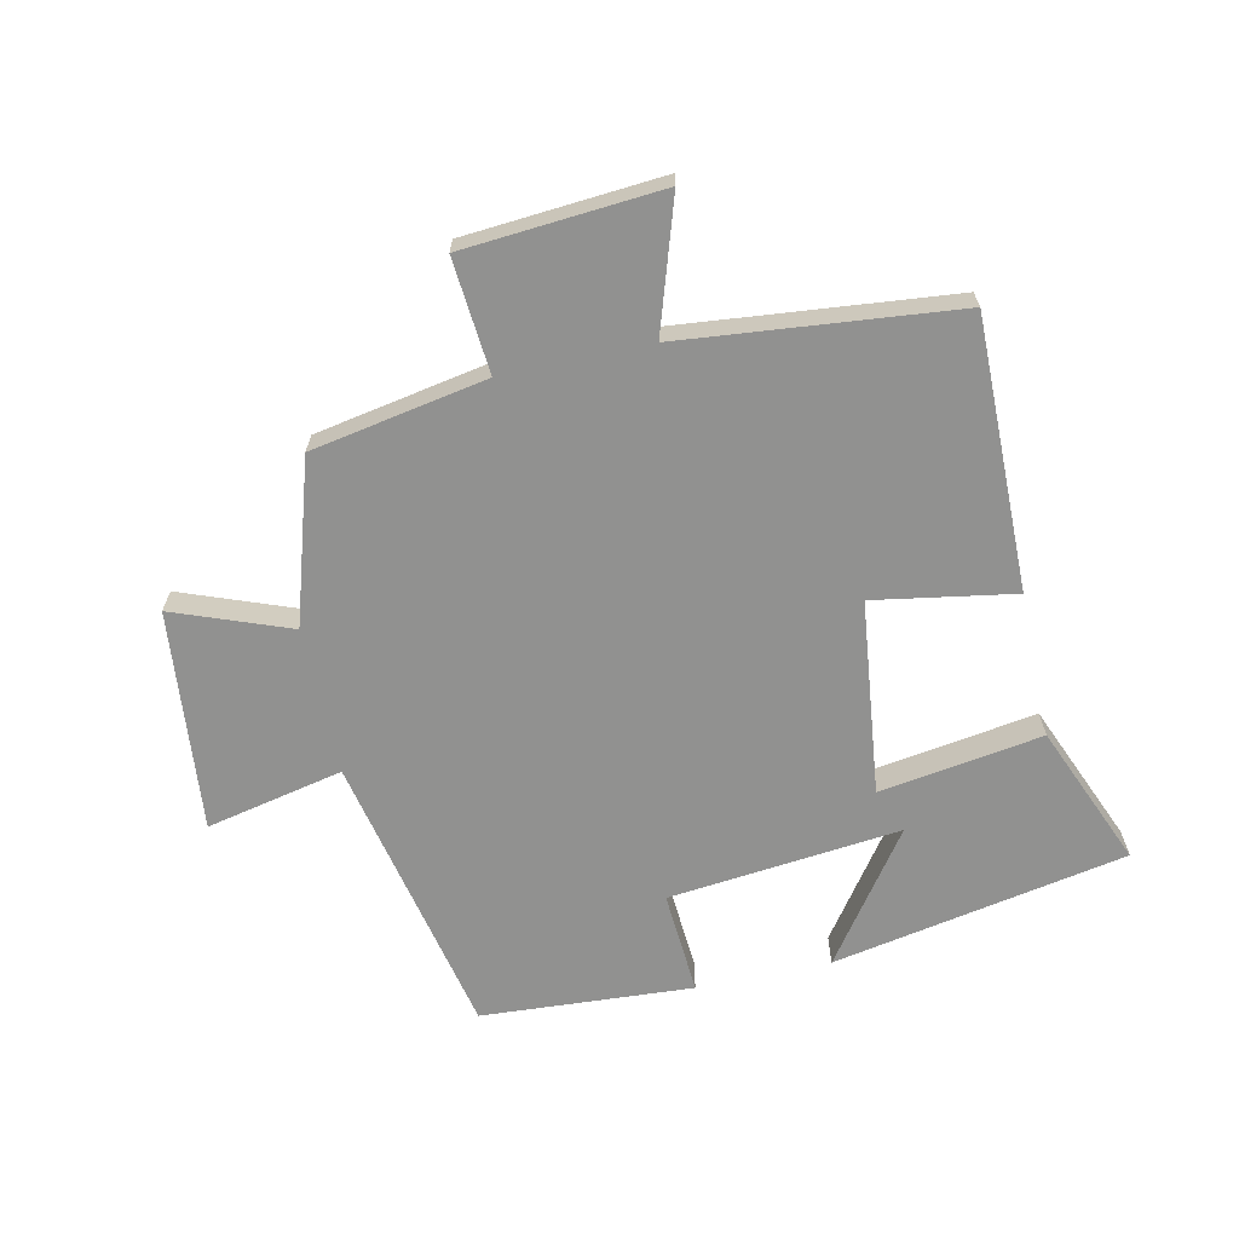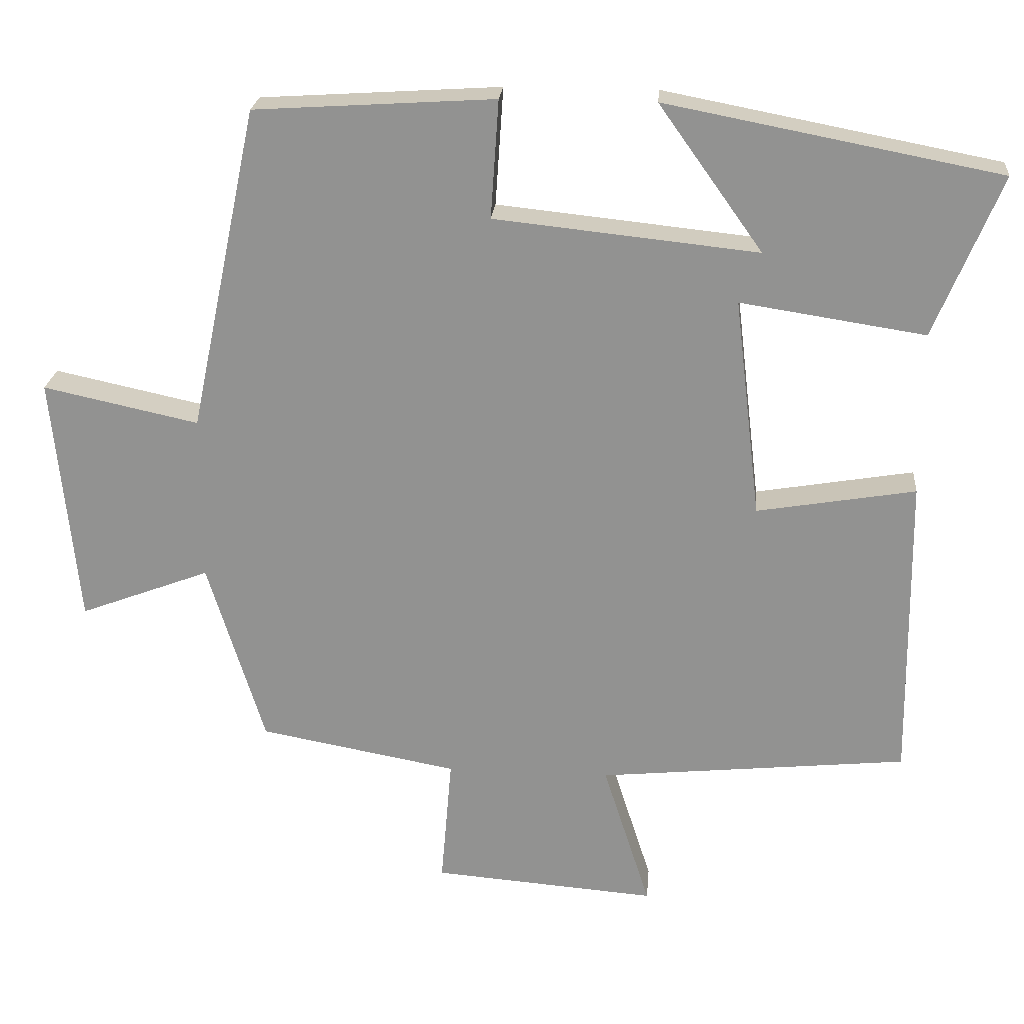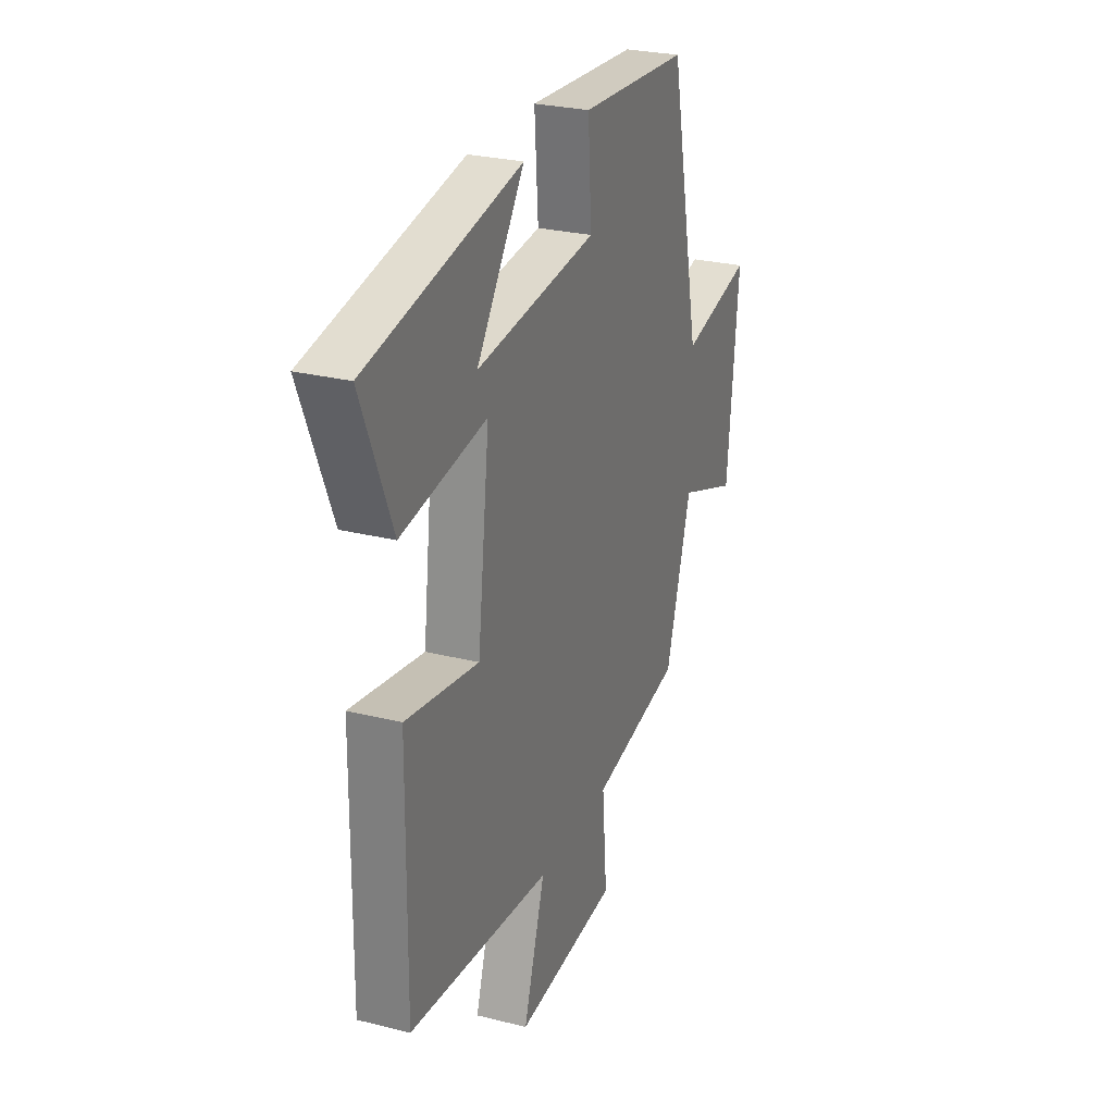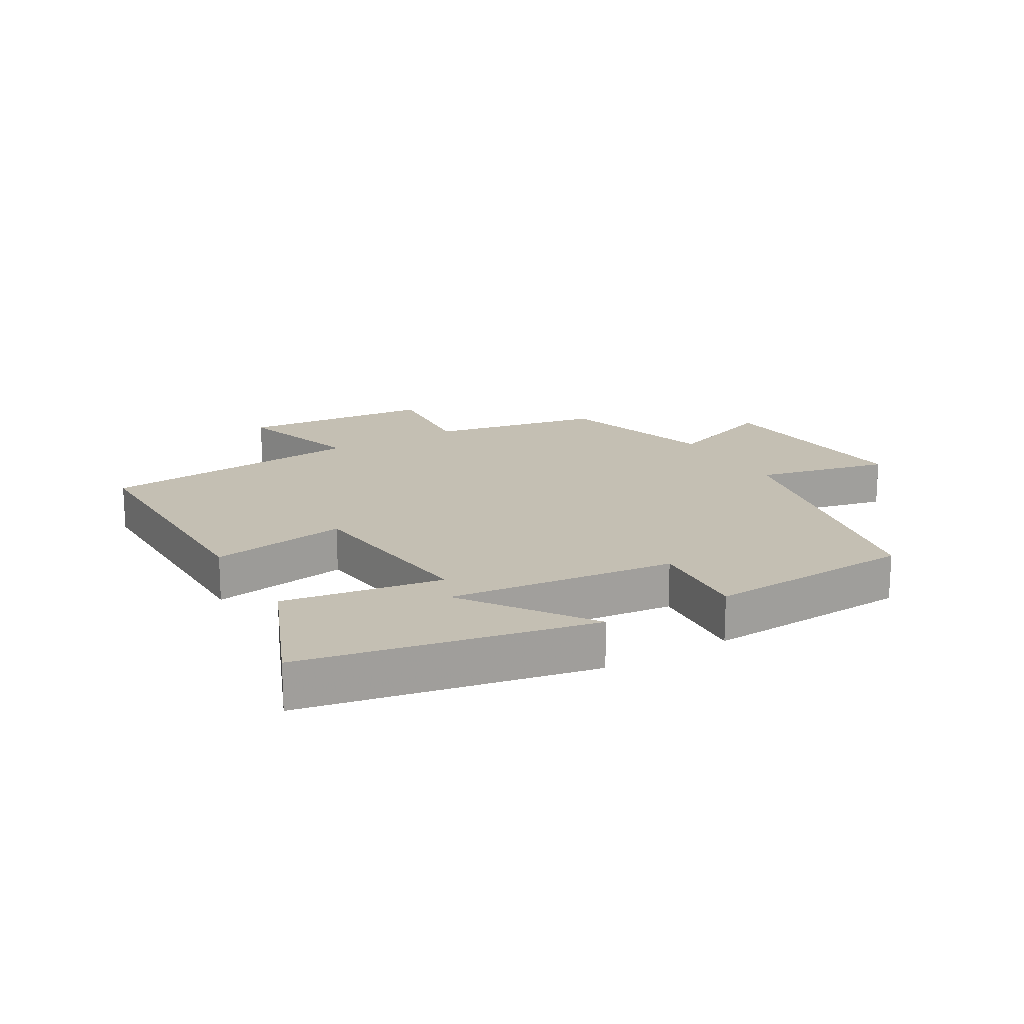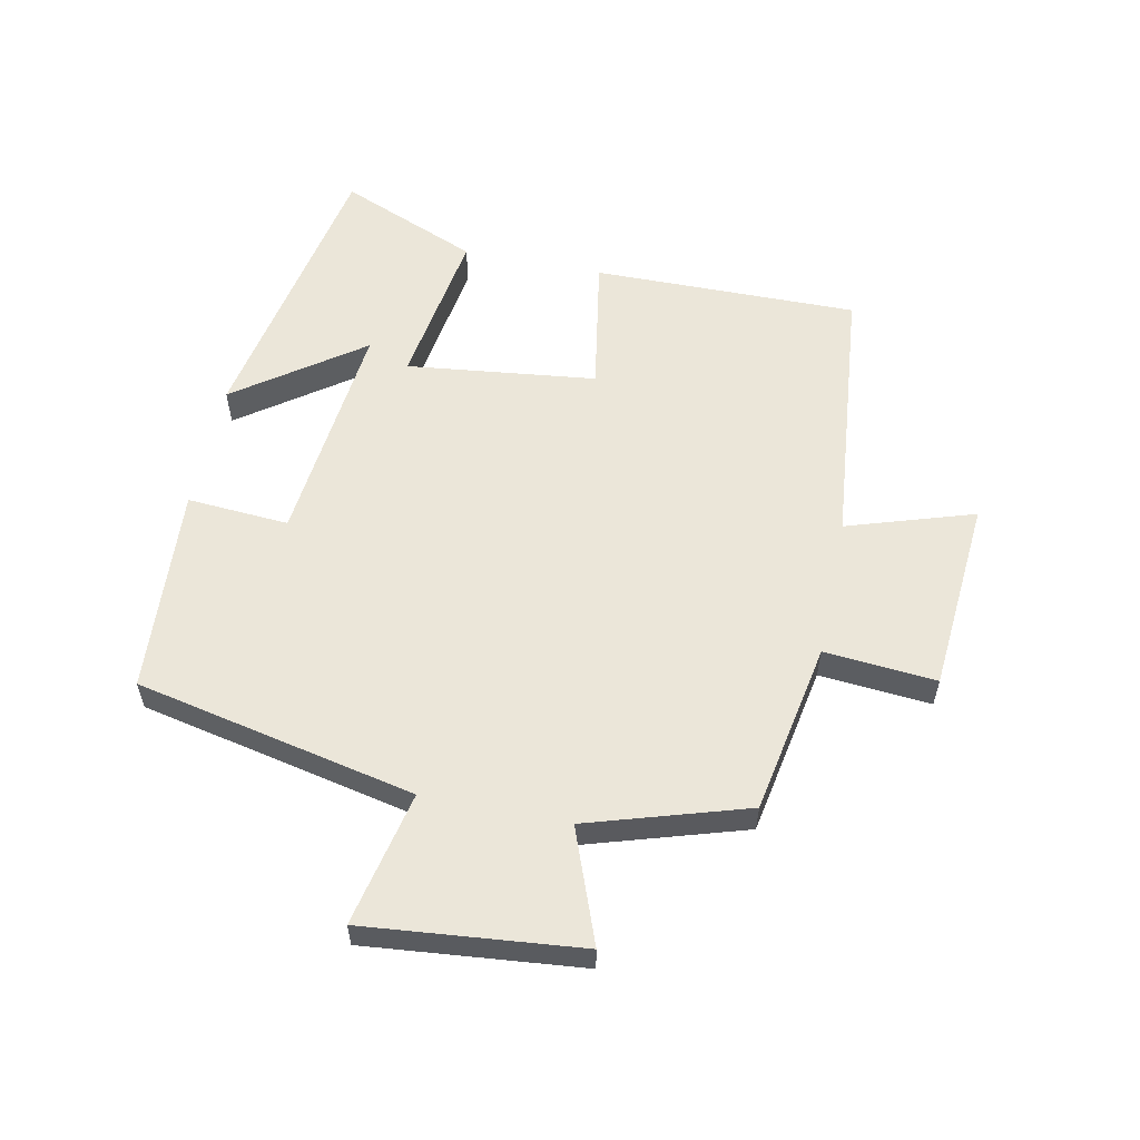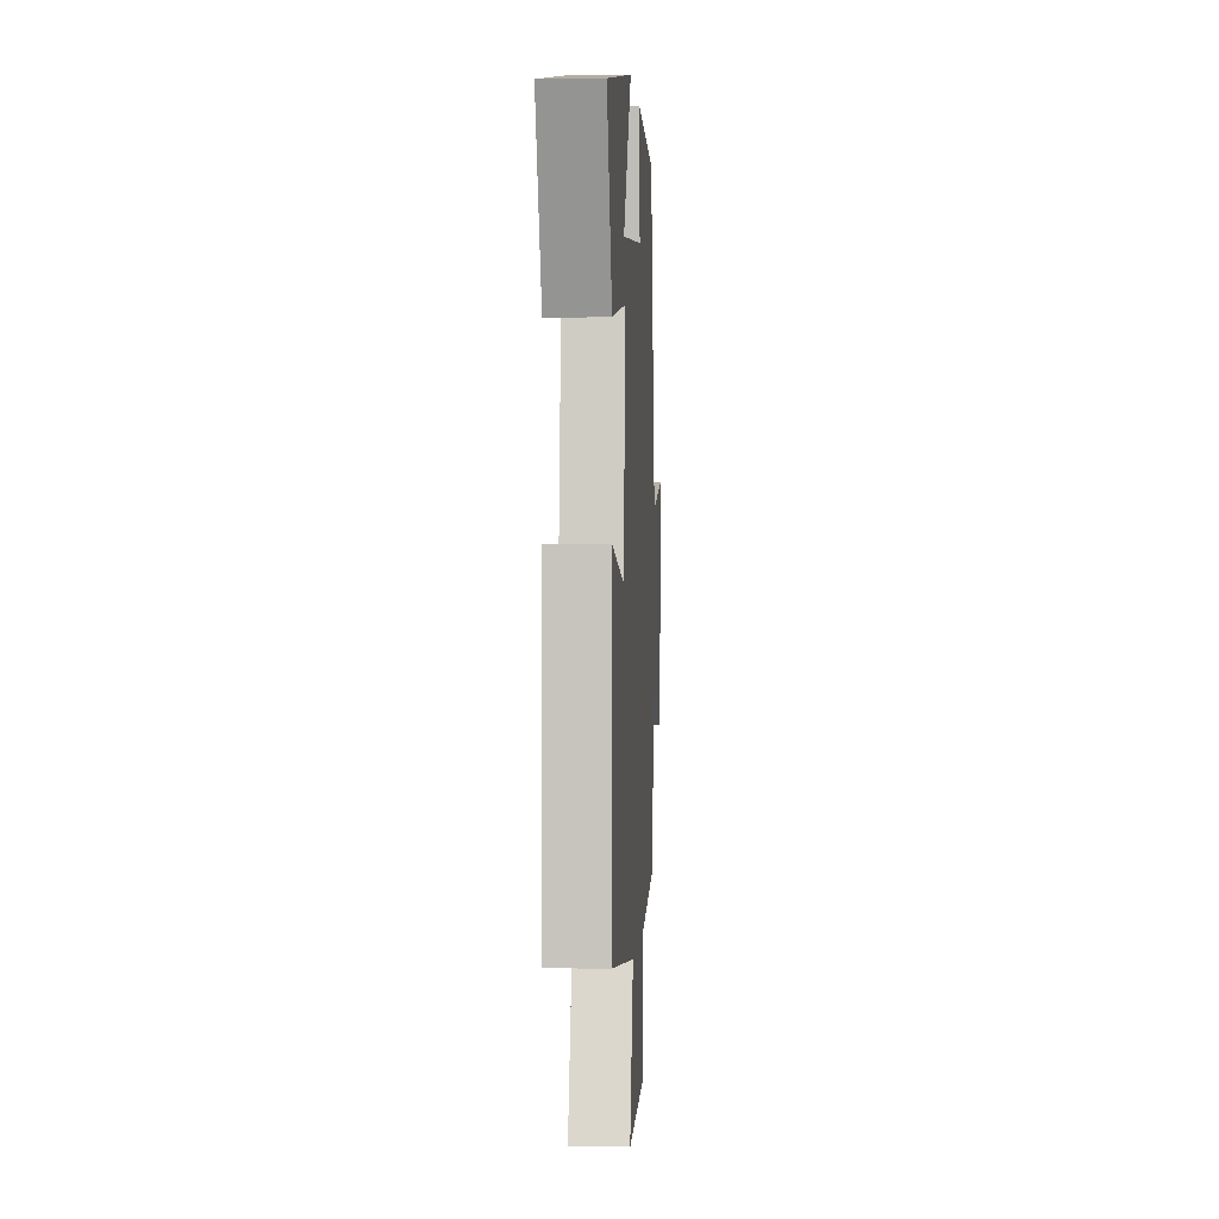
<metadata>
{"format":"obj","ext":"obj","renderer":"f3d","projection":"perspective","resolution":1024,"background":"white","views":[{"elev":-65.9,"azim":-167.7,"up":"+Y"},{"elev":23.0,"azim":-175.1,"up":"+Z"},{"elev":26.9,"azim":-68.7,"up":"+Z"},{"elev":17.8,"azim":-30.0,"up":"+Y"},{"elev":57.5,"azim":101.6,"up":"+Y"},{"elev":0.1,"azim":-86.7,"up":"+Z"}]}
</metadata>
<code>
v 0.406 0.07 0.479
v 0.5 0.07 0.033
v 0.714 0.07 0.079
v 0.68 0.07 -0.265
v 0.5 0.07 -0.197
v 0.422 0.07 -0.45
v 0.149 0.07 -0.5
v 0.164 0.07 -0.678
v -0.144 0.07 -0.702
v -0.079 0.07 -0.5
v -0.505 0.07 -0.457
v -0.5 0.07 -0.035
v -0.282 0.07 -0.072
v -0.246 0.07 0.23
v -0.5 0.07 0.191
v -0.591 0.07 0.412
v -0.132 0.07 0.5
v -0.275 0.07 0.3
v 0.087 0.07 0.338
v 0.076 0.07 0.5
v 0.406 0 0.479
v 0.5 0 0.033
v 0.714 0 0.079
v 0.68 0 -0.265
v 0.5 0 -0.197
v 0.422 0 -0.45
v 0.149 0 -0.5
v 0.164 0 -0.678
v -0.144 0 -0.702
v -0.079 0 -0.5
v -0.505 0 -0.457
v -0.5 0 -0.035
v -0.282 0 -0.072
v -0.246 0 0.23
v -0.5 0 0.191
v -0.591 0 0.412
v -0.132 0 0.5
v -0.275 0 0.3
v 0.087 0 0.338
v 0.076 0 0.5
f 19 20 1 2
f 18 19 2
f 15 16 17 18
f 14 15 18
f 14 18 2
f 13 14 2
f 10 11 12 13
f 10 13 2
f 7 8 9 10
f 7 10 2
f 6 7 2
f 5 6 2
f 2 3 4 5
f 22 21 40 39
f 22 39 38
f 38 37 36 35
f 38 35 34
f 22 38 34
f 22 34 33
f 33 32 31 30
f 22 33 30
f 30 29 28 27
f 22 30 27
f 22 27 26
f 22 26 25
f 25 24 23 22
f 1 21 22 2
f 2 22 23 3
f 3 23 24 4
f 4 24 25 5
f 5 25 26 6
f 6 26 27 7
f 7 27 28 8
f 8 28 29 9
f 9 29 30 10
f 10 30 31 11
f 11 31 32 12
f 12 32 33 13
f 13 33 34 14
f 14 34 35 15
f 15 35 36 16
f 16 36 37 17
f 17 37 38 18
f 18 38 39 19
f 19 39 40 20
f 20 40 21 1

</code>
